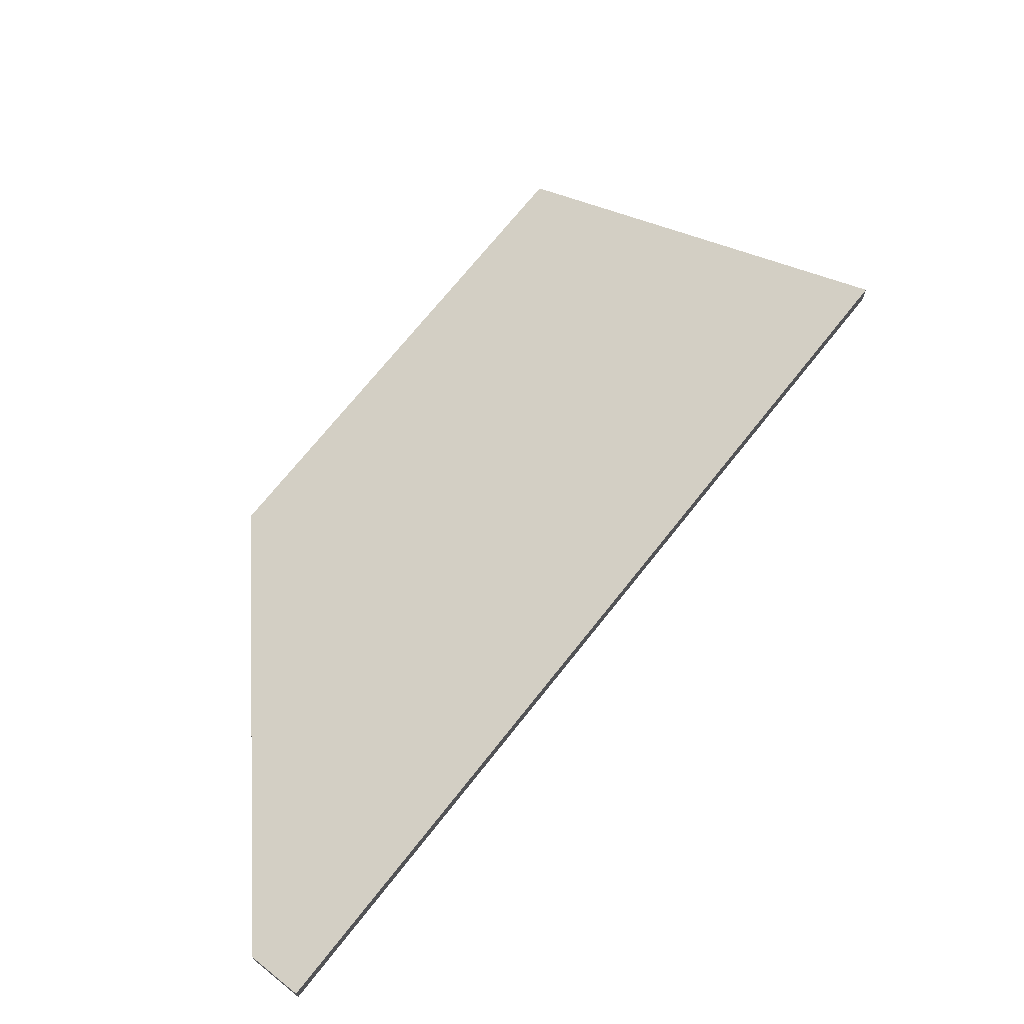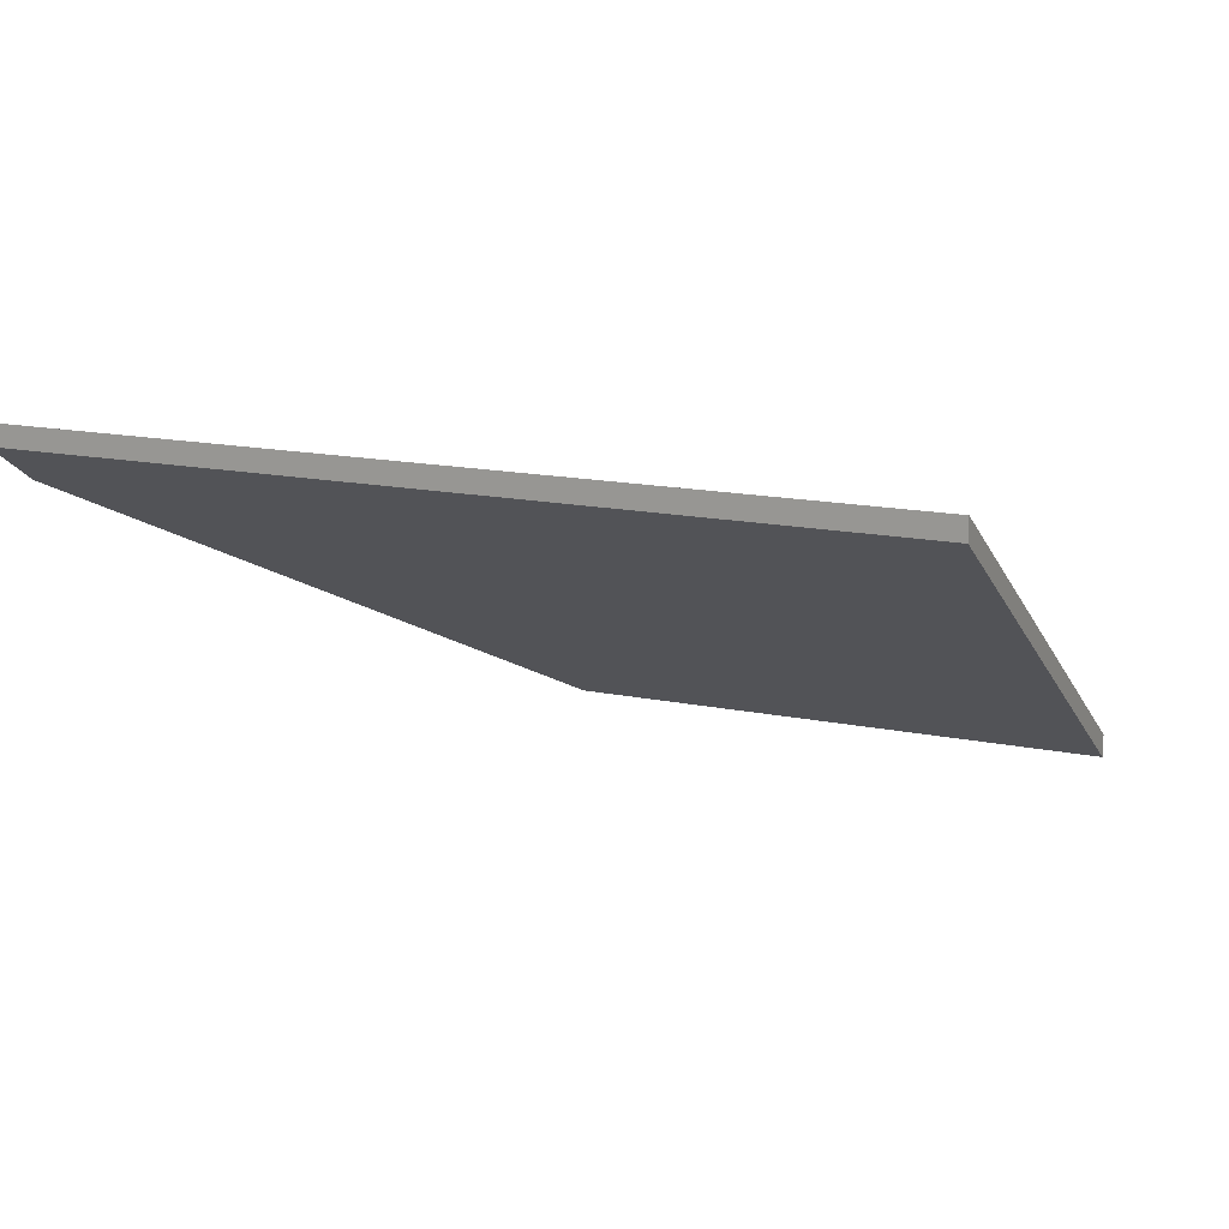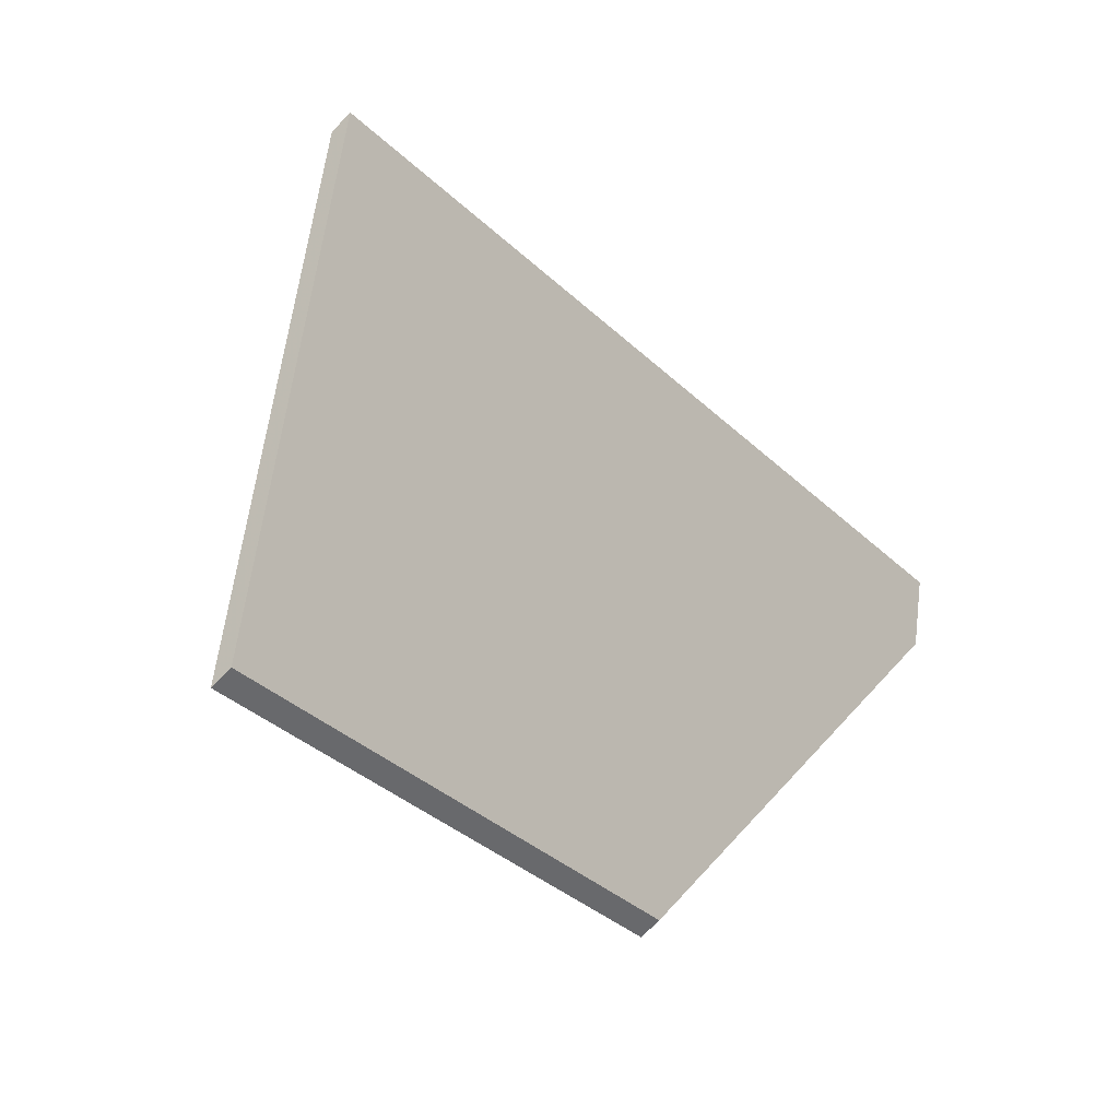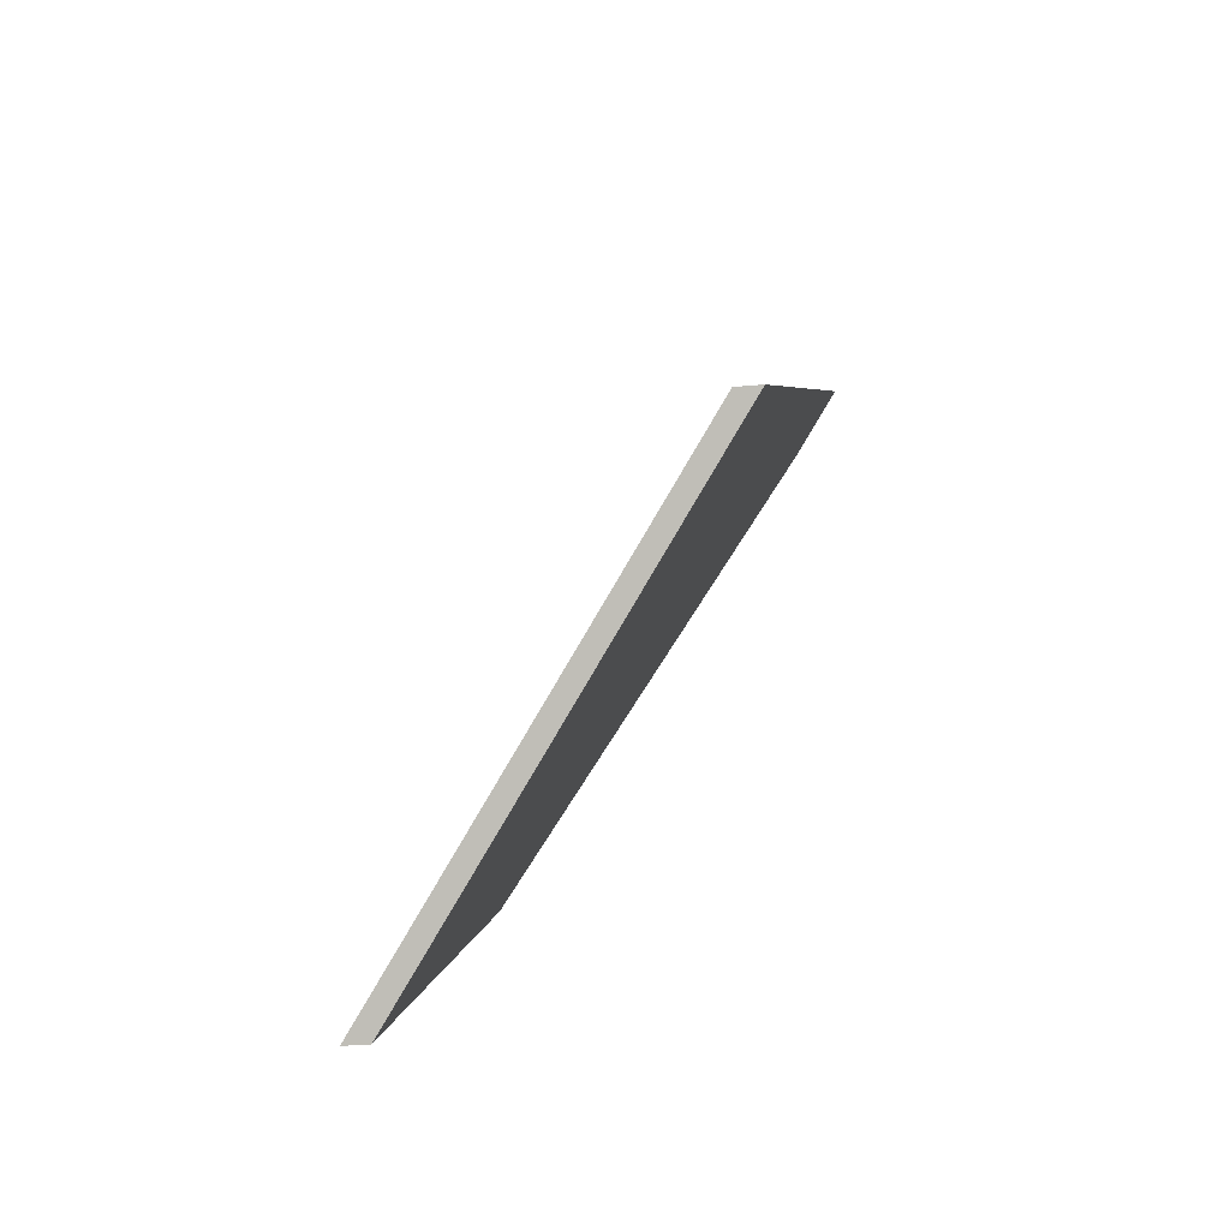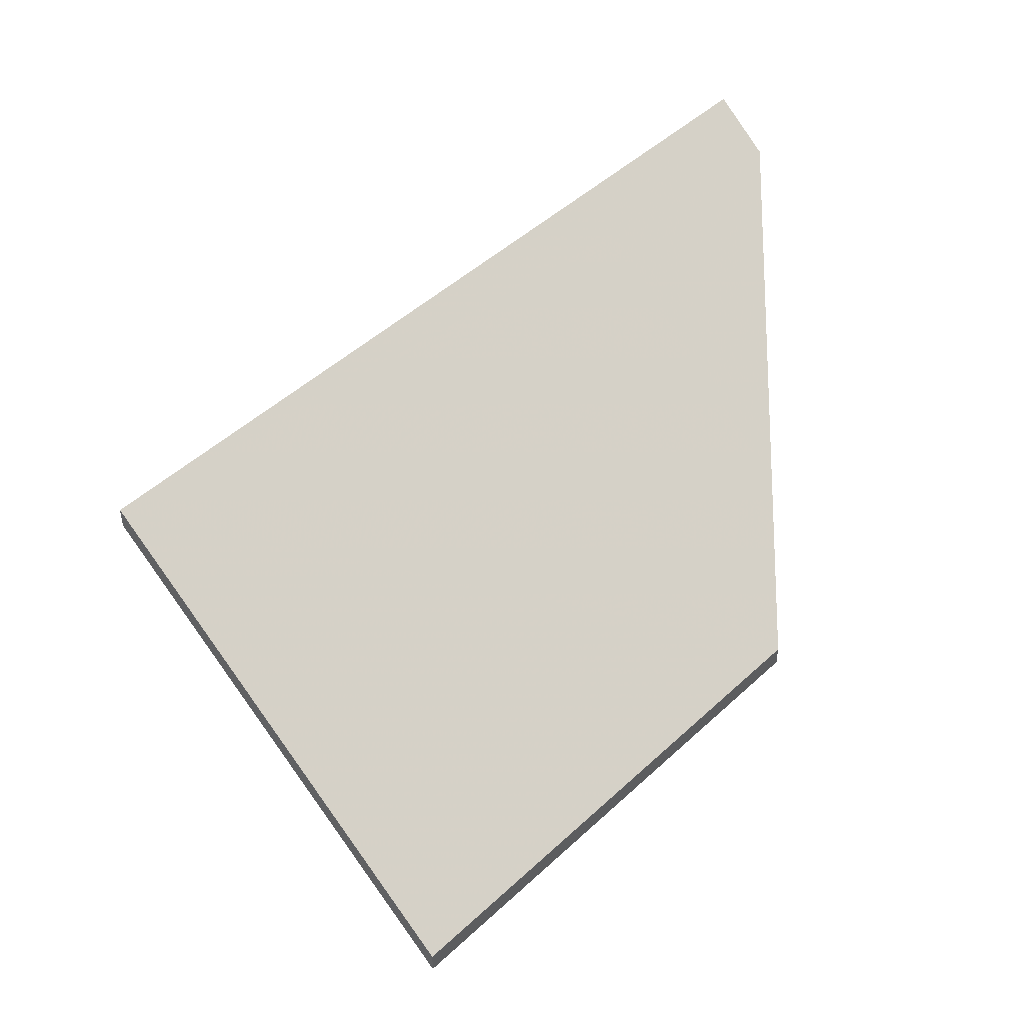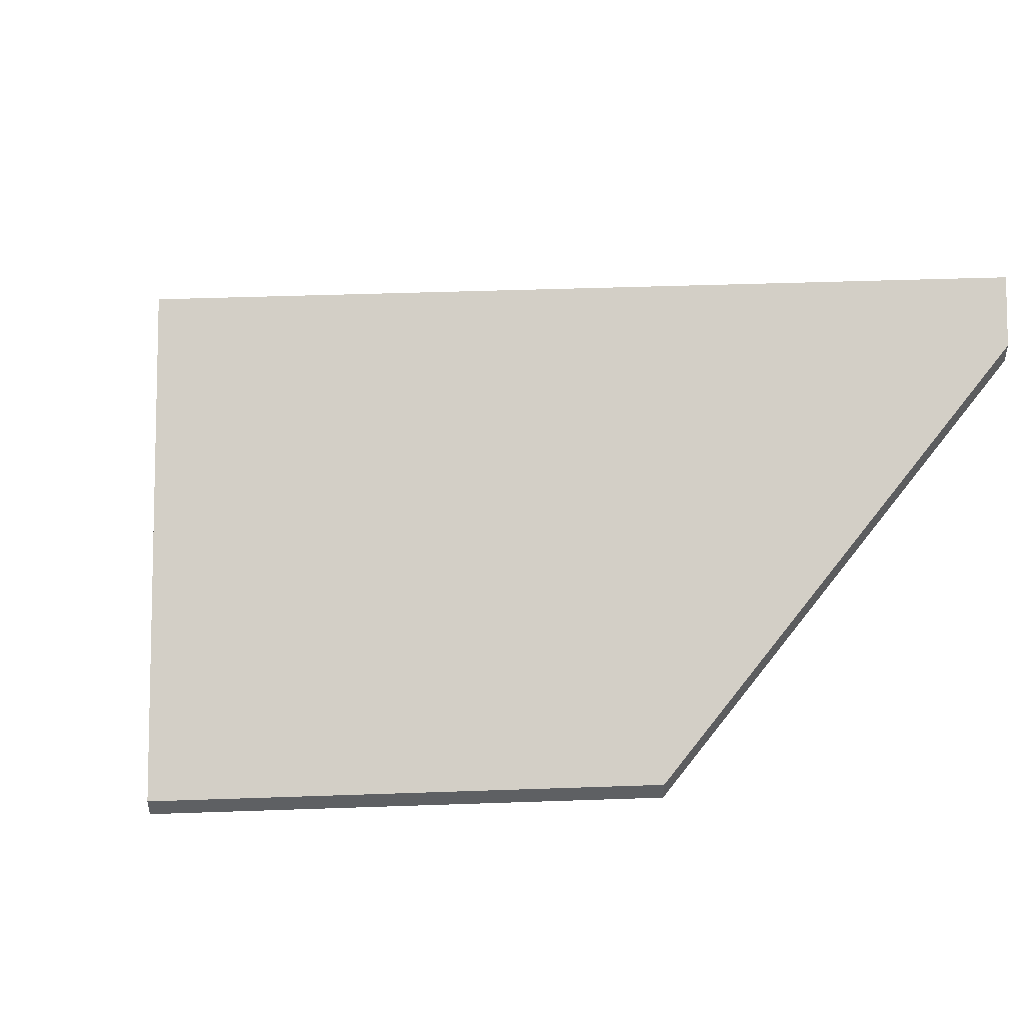
<metadata>
{"format":"obj","ext":"obj","renderer":"f3d","projection":"perspective","resolution":1024,"background":"white","views":[{"elev":70.0,"azim":-21.3,"up":"+Y"},{"elev":15.5,"azim":53.9,"up":"+Y"},{"elev":-73.8,"azim":135.5,"up":"+Z"},{"elev":-26.6,"azim":98.5,"up":"+Z"},{"elev":47.3,"azim":164.2,"up":"+Y"},{"elev":46.7,"azim":-151.8,"up":"+Y"}]}
</metadata>
<code>
v 0.6896 0.02 0.4566
v 0.6687 -0.01093 0.4177
v 0.6219 -0.01093 0.4452
v 0.607 0.01563 0.498
v 0.61 0.02 0.5035
v 0.6896 0.01773 0.4566
v 0.61 0.01773 0.5035
v 0.607 0.01336 0.498
v 0.6219 -0.0132 0.4452
v 0.6687 -0.0132 0.4177
v 0.61 0.01773 0.5035
v 0.6896 0.01773 0.4566
v 0.6896 0.02 0.4566
v 0.61 0.02 0.5035
v 0.607 0.01336 0.498
v 0.61 0.01773 0.5035
v 0.61 0.02 0.5035
v 0.607 0.01563 0.498
v 0.6219 -0.0132 0.4452
v 0.607 0.01336 0.498
v 0.607 0.01563 0.498
v 0.6219 -0.01093 0.4452
v 0.6687 -0.0132 0.4177
v 0.6219 -0.0132 0.4452
v 0.6219 -0.01093 0.4452
v 0.6687 -0.01093 0.4177
v 0.6896 0.01773 0.4566
v 0.6687 -0.0132 0.4177
v 0.6687 -0.01093 0.4177
v 0.6896 0.02 0.4566
f 1 2 3
f 1 3 4
f 1 4 5
f 6 7 8
f 6 8 9
f 6 9 10
f 11 12 13
f 11 13 14
f 15 16 17
f 15 17 18
f 19 20 21
f 19 21 22
f 23 24 25
f 23 25 26
f 27 28 29
f 27 29 30

</code>
